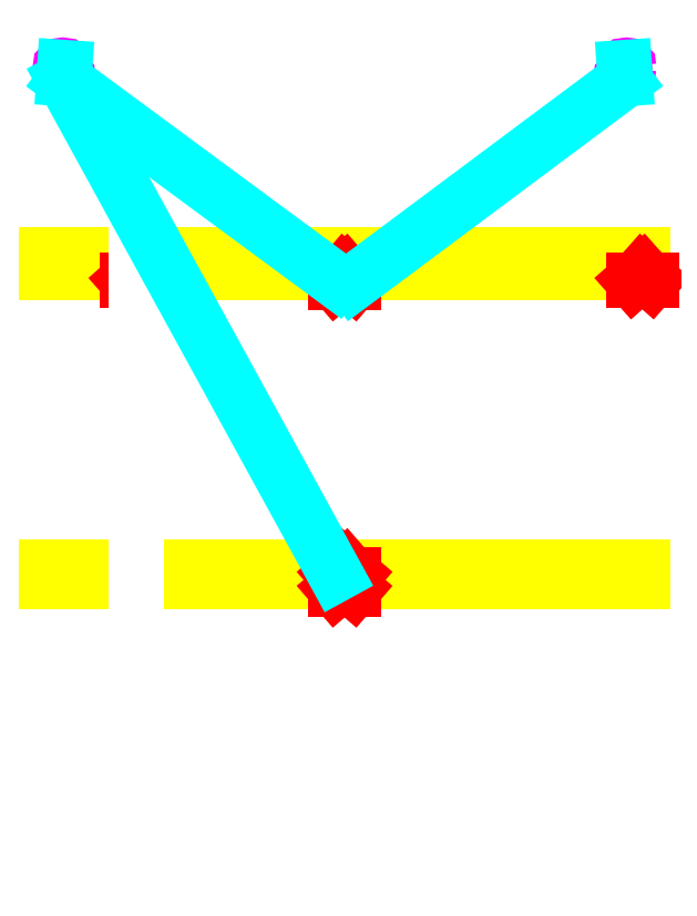
<metadata>
{"format":"dxf","ext":"dxf","renderer":"ezdxf+matplotlib","layout":"modelspace","background":"white","min_lineweight":24,"dpi":150}
</metadata>
<code>
0
SECTION
2
ENTITIES
0
LINE
8
TABLE
10
30
20
20
30
0
11
1730
21
20
31
0
0
LINE
8
0
10
40
20
1708
30
0
11
40
21
1649
31
0
0
LINE
8
0
10
1650
20
1708
30
0
11
1650
21
1649
31
0
0
LINE
8
TABLE
10
30
20
20
30
0
11
30
21
1720
31
0
0
LINE
8
0
10
110
20
1649
30
0
11
110
21
1708
31
0
0
LINE
8
0
10
1720
20
1649
30
0
11
1720
21
1708
31
0
0
LINE
8
TABLE
10
1730
20
20
30
0
11
1730
21
1720
31
0
0
LINE
8
0
10
108
20
1710
30
0
11
42
21
1710
31
0
0
LINE
8
0
10
1718
20
1710
30
0
11
1652
21
1710
31
0
0
LINE
8
TABLE
10
30
20
1720
30
0
11
1730
21
1720
31
0
0
LINE
8
0
10
42
20
1647
30
0
11
108
21
1647
31
0
0
LINE
8
0
10
1652
20
1647
30
0
11
1718
21
1647
31
0
0
ARC
8
0
10
42
20
1649
30
0
40
2
50
180
51
270
0
ARC
8
0
10
1652
20
1649
30
0
40
2
50
180
51
270
0
ARC
8
0
10
108
20
1649
30
0
40
2
50
270
51
0
0
ARC
8
0
10
1718
20
1649
30
0
40
2
50
270
51
0
0
ARC
8
0
10
108
20
1708
30
0
40
2
50
0
51
90
0
ARC
8
0
10
1718
20
1708
30
0
40
2
50
0
51
90
0
ARC
8
0
10
42
20
1708
30
0
40
2
50
90
51
180
0
ARC
8
0
10
1652
20
1708
30
0
40
2
50
90
51
180
0
CIRCLE
8
0
10
90.5
20
1672
30
0
40
1.5
0
CIRCLE
8
0
10
1700
20
1672
30
0
40
1.5
0
CIRCLE
8
0
10
59.5
20
1672
30
0
40
1.5
0
CIRCLE
8
0
10
1670
20
1672
30
0
40
1.5
0
CIRCLE
8
0
10
47.5
20
1654
30
0
40
2
0
CIRCLE
8
0
10
1658
20
1654
30
0
40
2
0
CIRCLE
8
0
10
47.5
20
1702
30
0
40
2
0
CIRCLE
8
0
10
1658
20
1702
30
0
40
2
0
CIRCLE
8
0
10
102.5
20
1702
30
0
40
2
0
CIRCLE
8
0
10
1712
20
1702
30
0
40
2
0
CIRCLE
8
0
10
102.5
20
1654
30
0
40
2
0
CIRCLE
8
0
10
1712
20
1654
30
0
40
2
0
CIRCLE
8
0
10
85
20
1654
30
0
40
2.5
0
CIRCLE
8
0
10
1695
20
1654
30
0
40
2.5
0
CIRCLE
8
0
10
90.5
20
1702
30
0
40
1.5
0
CIRCLE
8
0
10
1700
20
1702
30
0
40
1.5
0
CIRCLE
8
0
10
59.5
20
1702
30
0
40
1.5
0
CIRCLE
8
0
10
1670
20
1702
30
0
40
1.5
0
CIRCLE
8
0
10
75
20
1687
30
0
40
12.5
0
CIRCLE
8
0
10
1685
20
1687
30
0
40
12.5
0
CIRCLE
8
0
10
65
20
1654
30
0
40
2.5
0
CIRCLE
8
0
10
1675
20
1654
30
0
40
2.5
0
CIRCLE
8
0
10
47.5
20
1672
30
0
40
2
0
CIRCLE
8
0
10
1658
20
1672
30
0
40
2
0
CIRCLE
8
0
10
102.5
20
1672
30
0
40
2
0
CIRCLE
8
0
10
1712
20
1672
30
0
40
2
0
LINE
8
0
10
75
20
1670
30
0
11
75
21
1704
31
0
0
LINE
8
0
10
1685
20
1670
30
0
11
1685
21
1704
31
0
0
LINE
8
0
10
57.5
20
1687
30
0
11
92.5
21
1687
31
0
0
LINE
8
0
10
1668
20
1687
30
0
11
1702
21
1687
31
0
0
LINE
8
0
10
85
20
1646
30
0
11
85
21
1662
31
0
0
LINE
8
0
10
77
20
1654
30
0
11
85
21
1654
31
0
0
LINE
8
0
10
93
20
1654
30
0
11
85
21
1654
31
0
0
LINE
8
0
10
1675
20
1646
30
0
11
1675
21
1654
31
0
0
LINE
8
0
10
1667
20
1654
30
0
11
1683
21
1654
31
0
0
LINE
8
0
10
120
20
1637
30
0
11
120
21
1720
31
0
0
LINE
8
0
10
1730
20
1637
30
0
11
1730
21
1720
31
0
0
LINE
8
0
10
120
20
1720
30
0
11
30
21
1720
31
0
0
LINE
8
0
10
1730
20
1720
30
0
11
1640
21
1720
31
0
0
LINE
8
0
10
30
20
1720
30
0
11
30
21
1637
31
0
0
LINE
8
0
10
1640
20
1720
30
0
11
1640
21
1637
31
0
0
LINE
8
0
10
30
20
1637
30
0
11
120
21
1637
31
0
0
LINE
8
0
10
1640
20
1637
30
0
11
1730
21
1637
31
0
0
LINE
8
TABLE
10
880
20
20
30
0
11
880
21
1720
31
0
0
ARC
8
PULLEY
10
85
20
1654
30
0
40
6.1
50
270
51
180
0
ARC
8
PULLEY
10
85
20
1654
30
0
40
6.1
50
180
51
208.7
0
ARC
8
PULLEY
10
85
20
1654
30
0
40
6.1
50
208.7
51
233.6
0
ARC
8
PULLEY
10
85
20
1654
30
0
40
6.1
50
233.6
51
270
0
ARC
8
PULLEY
10
1675
20
1654
30
0
40
6.1
50
270
51
306.7
0
ARC
8
PULLEY
10
1675
20
1654
30
0
40
6.1
50
306.7
51
0
0
ARC
8
PULLEY
10
1675
20
1654
30
0
40
6.1
50
0
51
270
0
CIRCLE
8
PULLEY
10
1685
20
1687
30
0
40
6.1
0
CIRCLE
8
PULLEY
10
75
20
1687
30
0
40
6.1
0
LINE
8
BELT
10
81.09
20
1687
30
0
11
78.91
21
1655
31
0
0
LINE
8
BELT
10
1679
20
1687
30
0
11
1681
21
1655
31
0
0
DIMENSION
8
1
280
     0
10
2200
20
20
30
0
11
2162
21
870
31
0
70
    32
71
     5
42
-1
73
     0
74
     0
75
     0
3
QCADDimStyle
13
1730
23
20
33
0
14
1730
24
1720
34
0
50
90
0
DIMENSION
8
1
280
     0
10
30
20
-400
30
0
11
880
21
-362.5
31
0
70
    32
71
     5
42
-1
73
     0
74
     0
75
     0
3
QCADDimStyle
13
30
23
20
33
0
14
1730
24
20
34
0
0
DIMENSION
8
1
280
     0
10
85
20
1900
30
0
11
880
21
1938
31
0
70
    32
71
     5
42
-1
73
     0
74
     0
75
     0
3
QCADDimStyle
13
85
23
1654
33
0
14
1675
24
1654
34
0
0
DIMENSION
8
1
280
     0
10
-1200
20
20
30
0
11
-1238
21
837.2
31
0
70
    32
71
     5
42
-1
73
     0
74
     0
75
     0
3
QCADDimStyle
13
30
23
20
33
0
14
85
24
1654
34
0
50
90
0
DIMENSION
8
1
280
     0
10
85
20
1900
30
0
11
128.1
21
1938
31
0
70
    32
71
     5
42
-1
73
     0
74
     0
75
     0
3
QCADDimStyle
13
85
23
1657
33
0
14
30
24
1720
34
0
0
LINE
8
1
10
30
20
220
30
0
11
1730
21
220
31
0
0
DIMENSION
8
1
280
     0
10
-500
20
20
30
0
11
-537.5
21
120
31
0
70
    32
71
     5
42
-1
73
     0
74
     0
75
     0
3
QCADDimStyle
13
30
23
20
33
0
14
30
24
220
34
0
50
90
0
LINE
8
1
10
30
20
260
30
0
11
1730
21
260
31
0
0
LINE
8
1
10
30
20
1101
30
0
11
1730
21
1101
31
0
0
DIMENSION
8
1
280
     0
10
-660.6
20
20
30
0
11
-698.1
21
140
31
0
70
    32
71
     5
42
-1
73
     0
74
     0
75
     0
3
QCADDimStyle
13
30
23
20
33
0
14
30
24
260
34
0
50
90
0
DIMENSION
8
1
280
     0
10
-660.6
20
260
30
0
11
-698.1
21
680.5
31
0
70
    32
71
     5
42
-1
73
     0
74
     0
75
     0
3
QCADDimStyle
13
30
23
260
33
0
14
30
24
1101
34
0
50
90
0
LINE
8
1
10
30
20
1152
30
0
11
1730
21
1152
31
0
0
DIMENSION
8
1
280
     0
10
1947
20
220
30
0
11
1909
21
686.2
31
0
70
    32
71
     5
42
-1
73
     0
74
     0
75
     0
3
QCADDimStyle
13
1730
23
220
33
0
14
1730
24
1152
34
0
50
90
0
DIMENSION
8
1
280
     0
10
1947
20
20
30
0
11
1909
21
120
31
0
70
    32
71
     5
42
-1
73
     0
74
     0
75
     0
3
QCADDimStyle
13
1742
23
20
33
0
14
1730
24
220
34
0
50
90
0
DIMENSION
8
1
280
     0
10
2075
20
1152
30
0
11
2038
21
586.2
31
0
70
    32
71
     5
42
-1
73
     0
74
     0
75
     0
3
QCADDimStyle
13
1730
23
1152
33
0
14
1730
24
20
34
0
50
90
0
LINE
8
PEN
10
260
20
1078
30
0
11
311
21
1078
31
0
0
LINE
8
PEN
10
1704
20
1078
30
0
11
1756
21
1078
31
0
0
DIMENSION
8
1
280
     0
10
854.5
20
90
30
0
11
1005
21
135.7
31
0
70
   160
71
     5
42
-1
73
     0
74
     0
75
     0
3
QCADDimStyle
13
854.5
23
197.5
33
0
14
905.5
24
197.5
34
0
0
LINE
8
PEN
10
260
20
1078
30
0
11
285.5
21
1101
31
0
0
LINE
8
PEN
10
1704
20
1078
30
0
11
1730
21
1101
31
0
0
LINE
8
PEN
10
285.5
20
1101
30
0
11
311
21
1078
31
0
0
LINE
8
PEN
10
1730
20
1101
30
0
11
1756
21
1078
31
0
0
LINE
8
0
10
285.5
20
20
30
0
11
285.5
21
1720
31
0
0
DIMENSION
8
0
280
     0
10
854.5
20
-242
30
0
11
442.2
21
-204.5
31
0
70
    32
71
     5
42
-1
73
     0
74
     0
75
     0
3
QCADDimStyle
13
854.5
23
197.5
33
0
14
30
24
20
34
0
0
LINE
8
PEN
10
854.5
20
198
30
0
11
905.5
21
198
31
0
0
LINE
8
PEN
10
854.5
20
1079
30
0
11
905.5
21
1079
31
0
0
LINE
8
PEN
10
854.5
20
238
30
0
11
905.5
21
238
31
0
0
LINE
8
PEN
10
854.5
20
1072
30
0
11
905.5
21
1072
31
0
0
LINE
8
PEN
10
854.5
20
198
30
0
11
880
21
220
31
0
0
LINE
8
PEN
10
854.5
20
1079
30
0
11
880
21
1101
31
0
0
LINE
8
PEN
10
854.5
20
238
30
0
11
880
21
260
31
0
0
LINE
8
PEN
10
854.5
20
1072
30
0
11
880
21
1094
31
0
0
LINE
8
PEN
10
880
20
220
30
0
11
905.5
21
198
31
0
0
LINE
8
PEN
10
880
20
1101
30
0
11
905.5
21
1079
31
0
0
LINE
8
PEN
10
880
20
260
30
0
11
905.5
21
238
31
0
0
LINE
8
PEN
10
880
20
1094
30
0
11
905.5
21
1072
31
0
0
DIMENSION
8
0
280
     0
10
720
20
220
30
0
11
682.5
21
263.1
31
0
70
    32
71
     5
42
-1
73
     0
74
     0
75
     0
3
QCADDimStyle
13
880
23
220
33
0
14
854.5
24
198
34
0
50
90
0
LINE
8
BELT
10
854.5
20
1079
30
0
11
81.38
21
1650
31
0
0
LINE
8
0
10
30
20
-574.5
30
0
11
1730
21
-574.5
31
0
0
LINE
8
BELT
10
905.5
20
1072
30
0
11
1679
21
1650
31
0
0
LINE
8
BELT
10
854.5
20
238
30
0
11
79.65
21
1652
31
0
0
VIEWPORT
8
0
10
128.5
20
97.5
30
0
40
314.2
41
222.2
68
     1
69
     1
12
128.5
22
97.5
13
0
23
0
14
10
24
10
15
10
25
10
16
0
26
0
36
1
17
0
27
0
37
0
42
50
43
0
44
0
45
222.2
50
0
51
0
72
   100
90
   557152
1

281
     0
71
     1
74
     0
110
0
120
0
130
0
111
1
121
0
131
0
112
0
122
1
132
0
79
     0
146
0
170
     0
61
     5
348
107B
292
     1
282
     1
141
0
142
0
63
   256
361
113A
0
ENDSEC
0
EOF

</code>
